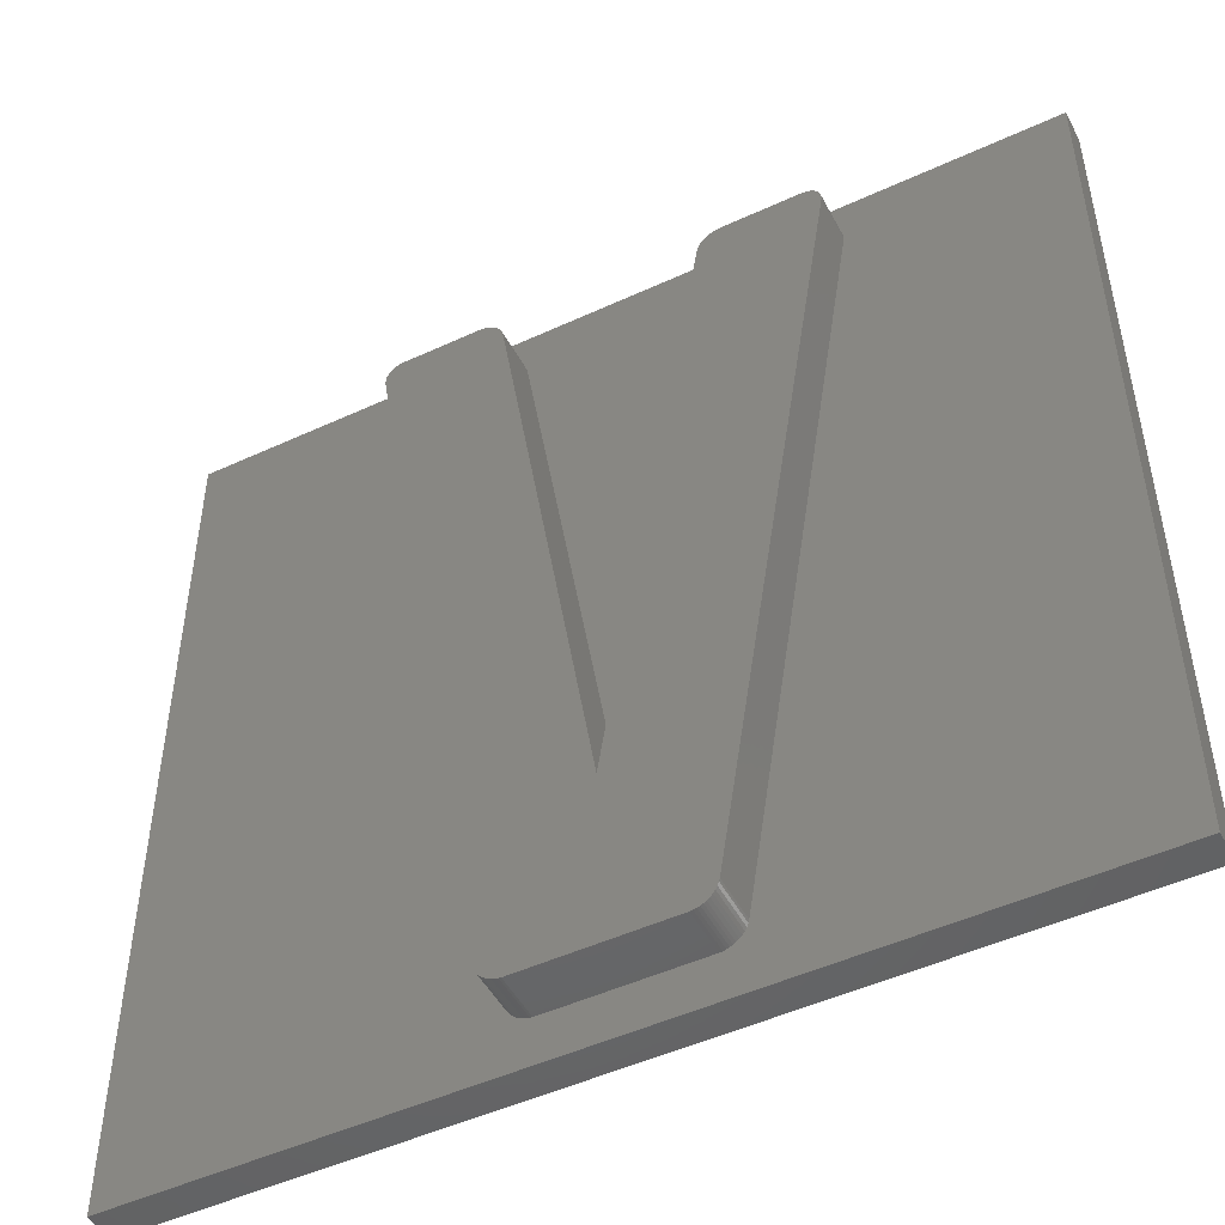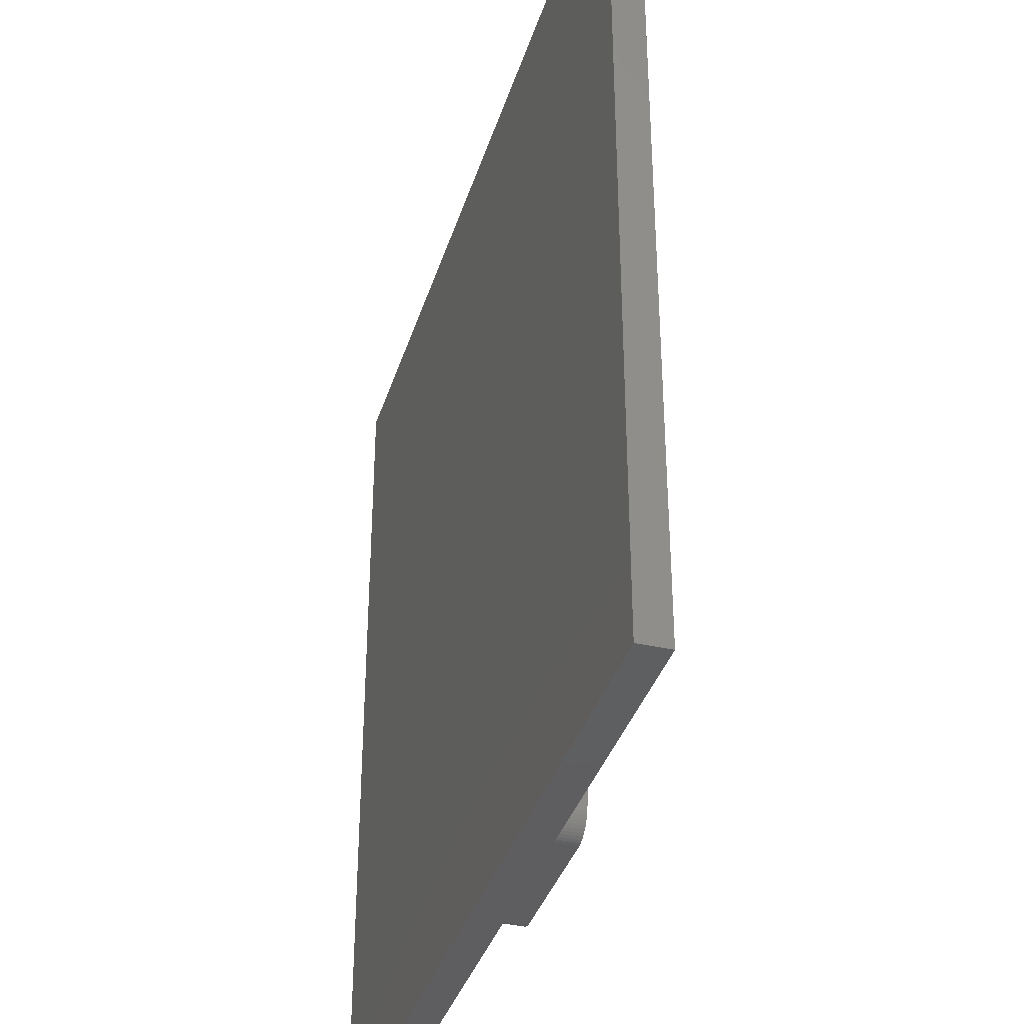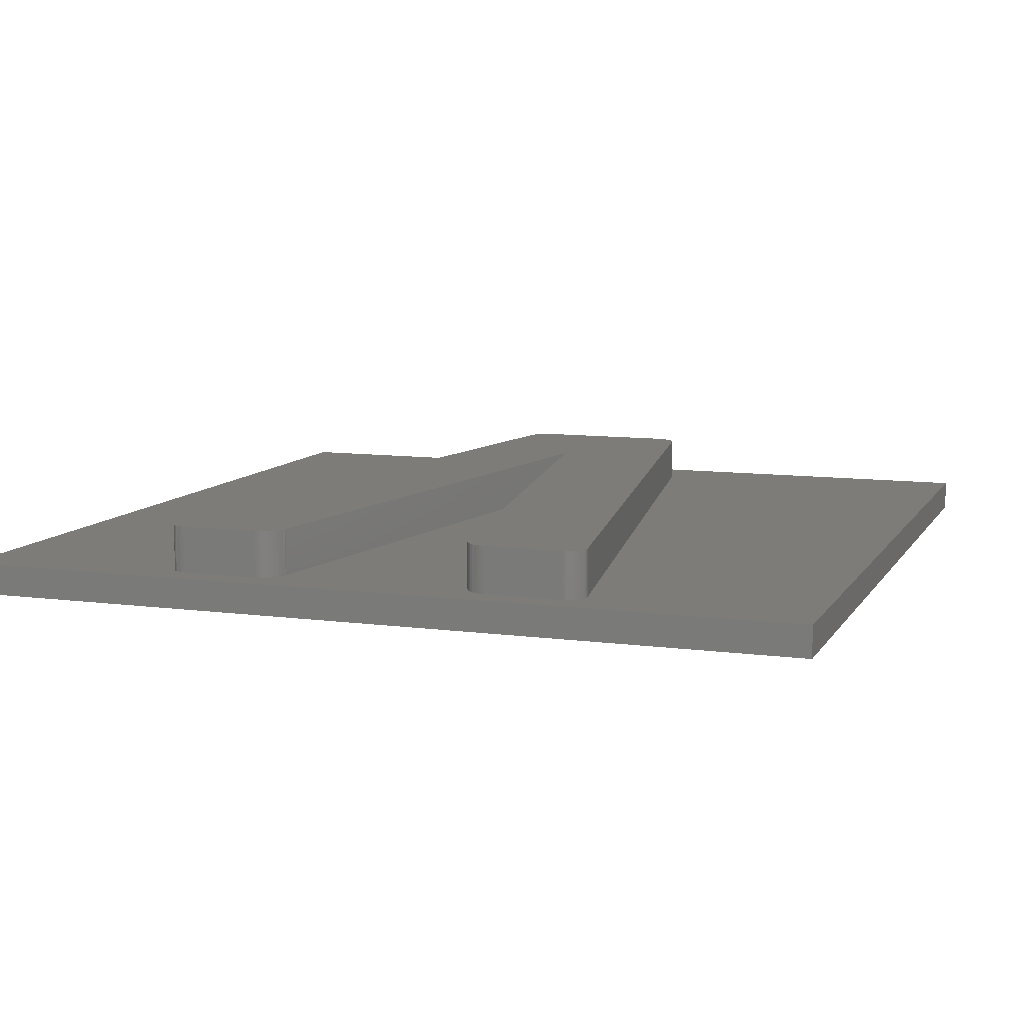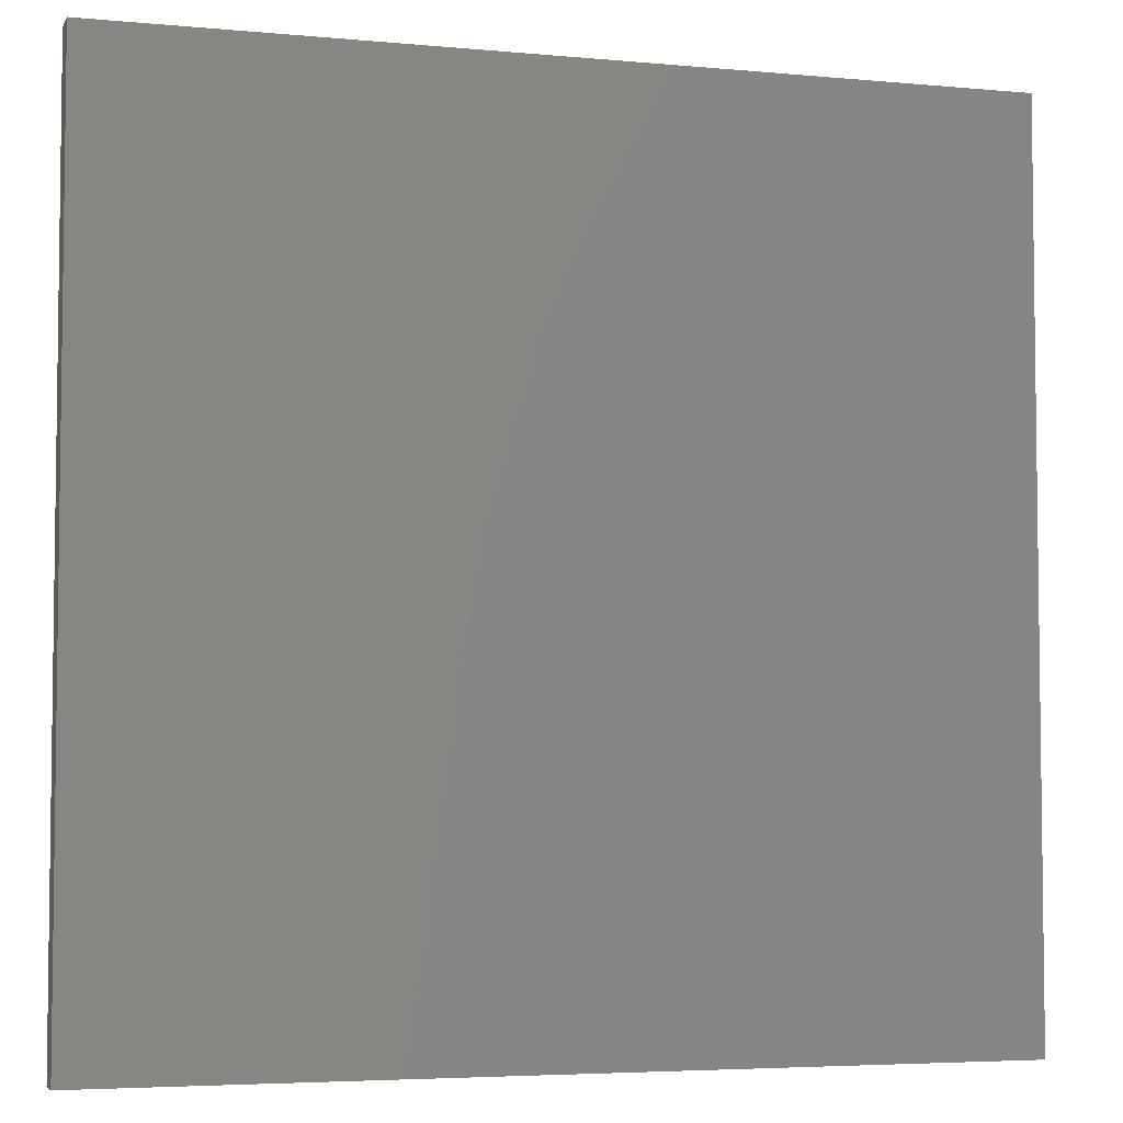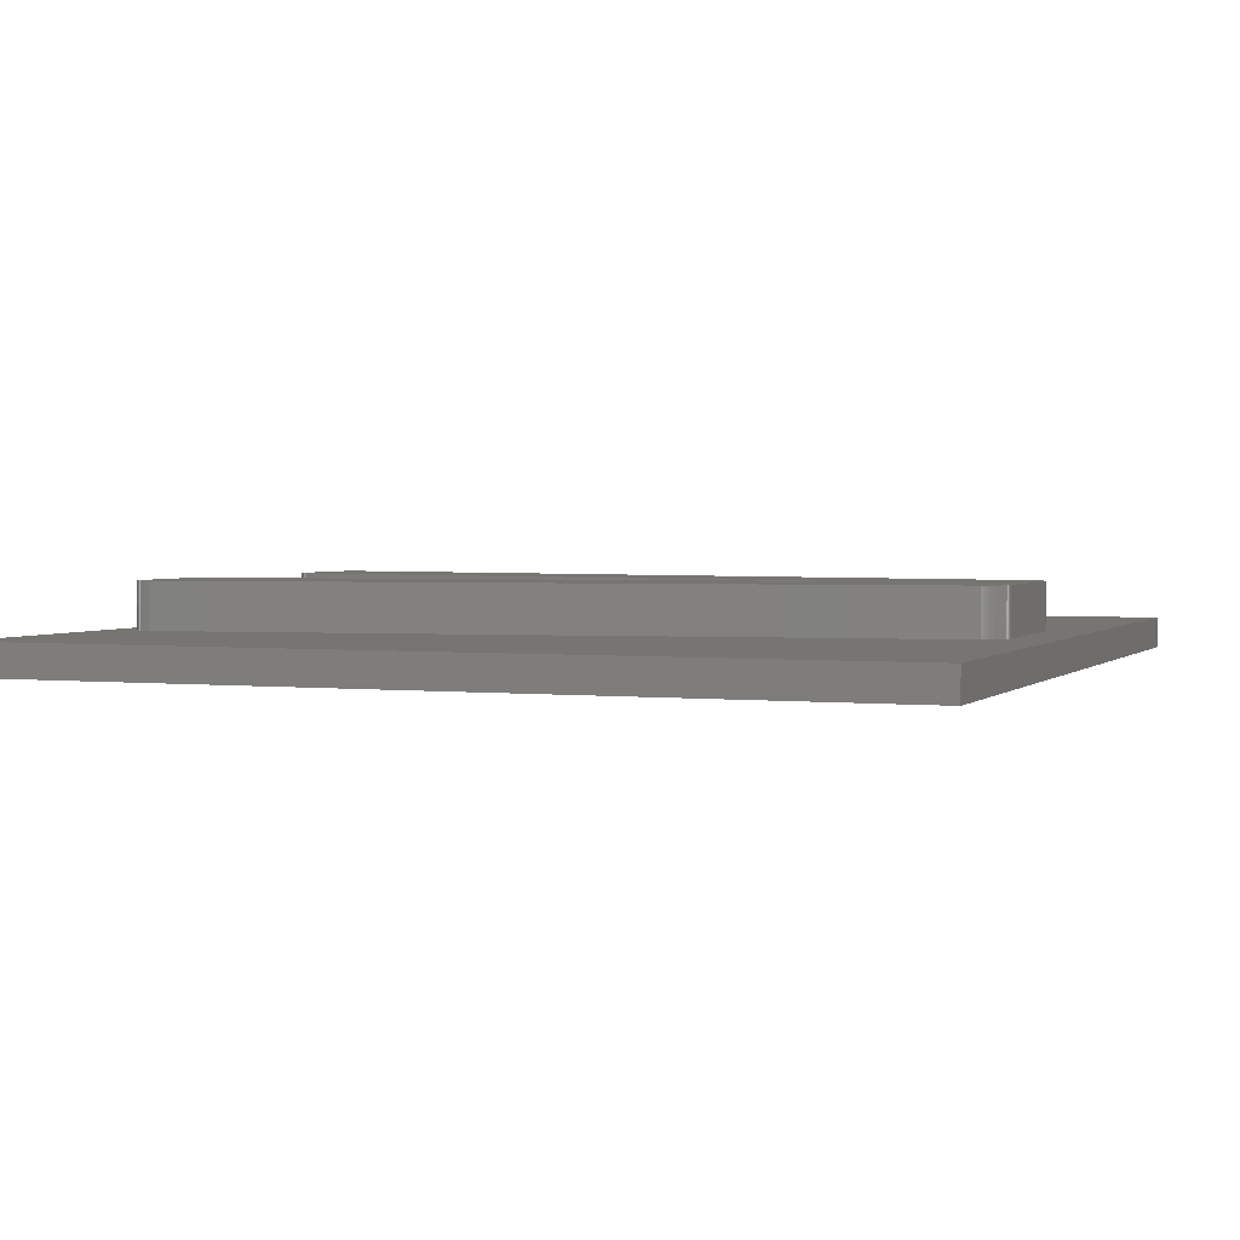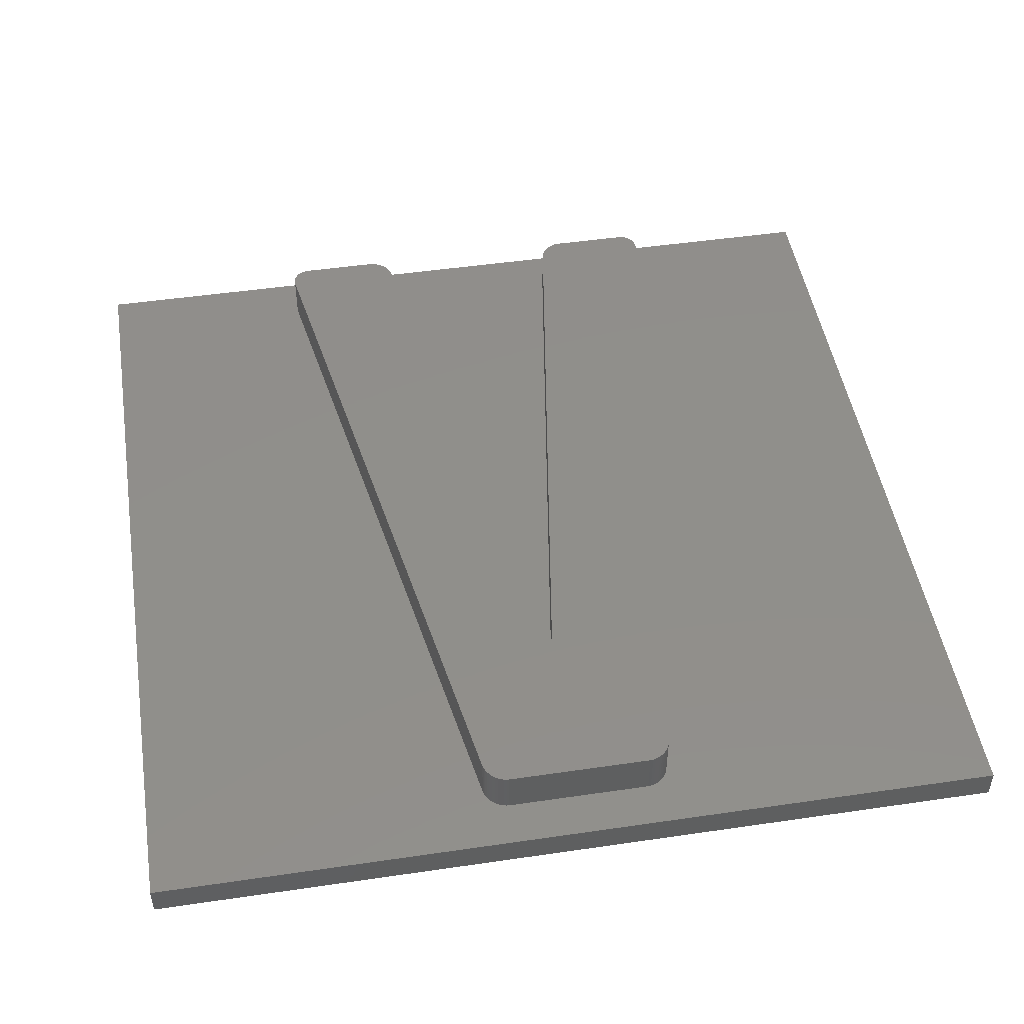
<metadata>
{"format":"stl","ext":"stl","renderer":"f3d","projection":"perspective","resolution":1024,"background":"white","views":[{"elev":-48.9,"azim":27.2,"up":"+Y"},{"elev":-36.7,"azim":-106.5,"up":"+Y"},{"elev":9.6,"azim":-160.7,"up":"+Z"},{"elev":-4.7,"azim":163.4,"up":"+Y"},{"elev":2.4,"azim":-68.7,"up":"+Z"},{"elev":48.3,"azim":-9.3,"up":"+Z"}]}
</metadata>
<code>
# stl→obj: 164 verts, 324 faces
v -14 -14 0.5
v -14 14 1.5
v -14 14 0.5
v -14 -14 1.5
v 7.151 12.41 1.5
v 14 14 1.5
v 7.154 12.5 1.5
v 7.147 12.59 1.5
v 7.13 12.67 1.5
v 7.103 12.75 1.5
v 7.067 12.82 1.5
v 7.024 12.89 1.5
v 6.972 12.95 1.5
v 6.913 13 1.5
v 6.847 13.04 1.5
v 6.776 13.07 1.5
v 6.698 13.09 1.5
v 6.616 13.1 1.5
v 6.564 13.1 1.5
v 4.036 13.1 1.5
v -2.899 12.43 1.5
v 3.301 12.41 1.5
v 3.306 12.45 1.5
v 0.2213 -7.136 1.5
v 3.325 12.54 1.5
v -2.924 12.52 1.5
v 3.356 12.62 1.5
v -2.959 12.61 1.5
v 3.396 12.71 1.5
v -3.003 12.69 1.5
v 3.446 12.78 1.5
v -3.067 12.78 1.5
v 3.504 12.85 1.5
v -3.141 12.86 1.5
v 3.583 12.92 1.5
v -3.225 12.94 1.5
v 3.67 12.99 1.5
v -3.315 13 1.5
v 3.764 13.04 1.5
v -3.411 13.04 1.5
v 3.864 13.07 1.5
v -3.512 13.08 1.5
v 3.949 13.09 1.5
v -3.598 13.1 1.5
v -3.685 13.1 1.5
v -6.776 12.61 1.5
v -6.785 12.52 1.5
v -6.757 12.69 1.5
v -6.728 12.77 1.5
v -6.691 12.84 1.5
v -6.645 12.9 1.5
v -6.592 12.96 1.5
v -6.532 13 1.5
v -6.465 13.04 1.5
v -6.392 13.07 1.5
v -6.314 13.09 1.5
v -6.23 13.1 1.5
v 14 -14 1.5
v 3.298 -11.89 1.5
v 3.273 -11.98 1.5
v 3.232 -12.08 1.5
v 3.179 -12.18 1.5
v 3.115 -12.27 1.5
v 3.041 -12.35 1.5
v 2.958 -12.42 1.5
v 2.882 -12.46 1.5
v 2.801 -12.5 1.5
v 2.715 -12.53 1.5
v 2.626 -12.55 1.5
v 2.532 -12.56 1.5
v -2.161 -12.56 1.5
v -6.784 12.43 1.5
v -6.783 12.41 1.5
v -2.929 -11.89 1.5
v -2.904 -11.98 1.5
v -2.23 -12.55 1.5
v -2.316 -12.54 1.5
v -2.417 -12.5 1.5
v -2.513 -12.45 1.5
v -2.604 -12.39 1.5
v -2.687 -12.32 1.5
v -2.761 -12.24 1.5
v -2.825 -12.15 1.5
v -2.869 -12.07 1.5
v 14 14 0.5
v 14 -14 0.5
v 6.564 13.1 3
v 7.154 12.5 3
v 7.147 12.59 3
v 7.13 12.67 3
v 7.103 12.75 3
v 6.616 13.1 3
v 7.067 12.82 3
v 6.698 13.09 3
v 7.024 12.89 3
v 6.972 12.95 3
v 6.847 13.04 3
v 6.913 13 3
v 6.776 13.07 3
v 7.151 12.41 3
v 4.036 13.1 3
v 3.301 12.41 3
v 3.949 13.09 3
v 3.864 13.07 3
v 3.764 13.04 3
v 3.67 12.99 3
v 3.583 12.92 3
v 3.504 12.85 3
v 3.446 12.78 3
v 3.396 12.71 3
v 3.356 12.62 3
v 3.325 12.54 3
v 3.306 12.45 3
v 0.2213 -7.136 3
v 3.298 -11.89 3
v 2.532 -12.56 3
v 3.273 -11.98 3
v 3.232 -12.08 3
v 3.179 -12.18 3
v 3.115 -12.27 3
v 3.041 -12.35 3
v 2.958 -12.42 3
v 2.882 -12.46 3
v 2.801 -12.5 3
v 2.715 -12.53 3
v 2.626 -12.55 3
v -2.161 -12.56 3
v -2.929 -11.89 3
v -2.604 -12.39 3
v -2.513 -12.45 3
v -2.23 -12.55 3
v -2.417 -12.5 3
v -2.316 -12.54 3
v -2.687 -12.32 3
v -2.761 -12.24 3
v -2.825 -12.15 3
v -6.783 12.41 3
v -2.899 12.43 3
v -2.869 -12.07 3
v -3.685 13.1 3
v -2.924 12.52 3
v -2.904 -11.98 3
v -2.959 12.61 3
v -3.003 12.69 3
v -3.067 12.78 3
v -3.141 12.86 3
v -3.225 12.94 3
v -3.315 13 3
v -3.411 13.04 3
v -3.512 13.08 3
v -3.598 13.1 3
v -6.23 13.1 3
v -6.776 12.61 3
v -6.314 13.09 3
v -6.392 13.07 3
v -6.465 13.04 3
v -6.532 13 3
v -6.592 12.96 3
v -6.645 12.9 3
v -6.691 12.84 3
v -6.728 12.77 3
v -6.757 12.69 3
v -6.785 12.52 3
v -6.784 12.43 3
f 1 2 3
f 2 1 4
f 5 6 7
f 6 8 7
f 6 9 8
f 6 10 9
f 6 11 10
f 6 12 11
f 6 13 12
f 6 14 13
f 6 15 14
f 6 16 15
f 6 17 16
f 6 18 17
f 6 19 18
f 6 20 19
f 21 22 23
f 22 21 24
f 25 21 23
f 26 25 27
f 28 27 29
f 30 29 31
f 32 31 33
f 34 33 35
f 36 35 37
f 38 37 39
f 40 39 41
f 42 41 43
f 44 43 20
f 25 26 21
f 45 20 6
f 27 28 26
f 29 30 28
f 31 32 30
f 33 34 32
f 35 36 34
f 37 38 36
f 39 40 38
f 41 42 40
f 43 44 42
f 20 45 44
f 2 45 6
f 46 2 47
f 48 2 46
f 49 2 48
f 50 2 49
f 51 2 50
f 52 2 51
f 53 2 52
f 54 2 53
f 55 2 54
f 56 2 55
f 57 2 56
f 45 2 57
f 6 5 58
f 59 58 5
f 60 58 59
f 61 58 60
f 62 58 61
f 63 58 62
f 64 58 63
f 65 58 64
f 66 58 65
f 67 58 66
f 68 58 67
f 69 58 68
f 70 58 69
f 71 58 70
f 2 72 47
f 2 73 72
f 4 73 2
f 73 4 74
f 74 4 75
f 71 4 58
f 76 4 71
f 77 4 76
f 78 4 77
f 79 4 78
f 80 4 79
f 81 4 80
f 82 4 81
f 83 4 82
f 84 4 83
f 75 4 84
f 58 85 6
f 85 58 86
f 85 2 6
f 2 85 3
f 1 85 86
f 85 1 3
f 1 58 4
f 58 1 86
f 87 88 89
f 87 89 90
f 87 90 91
f 92 91 93
f 94 93 95
f 94 95 96
f 97 96 98
f 99 96 97
f 94 96 99
f 93 94 92
f 91 92 87
f 88 87 100
f 101 100 87
f 102 101 103
f 102 103 104
f 102 104 105
f 102 105 106
f 102 106 107
f 102 107 108
f 102 108 109
f 102 109 110
f 102 110 111
f 102 111 112
f 102 112 113
f 101 102 100
f 114 100 102
f 100 114 115
f 116 115 114
f 115 116 117
f 117 116 118
f 118 116 119
f 119 116 120
f 120 116 121
f 121 116 122
f 122 116 123
f 123 116 124
f 124 116 125
f 125 116 126
f 114 127 116
f 128 127 114
f 129 127 128
f 127 130 131
f 131 132 133
f 131 130 132
f 127 129 130
f 129 128 134
f 134 128 135
f 135 128 136
f 137 114 138
f 136 128 139
f 140 138 141
f 139 128 142
f 140 141 143
f 140 143 144
f 140 144 145
f 140 145 146
f 140 146 147
f 140 147 148
f 140 148 149
f 140 149 150
f 140 150 151
f 138 140 137
f 137 140 152
f 153 152 154
f 153 154 155
f 153 155 156
f 153 156 157
f 153 157 158
f 153 158 159
f 153 159 160
f 153 160 161
f 153 161 162
f 152 153 163
f 114 137 128
f 152 164 137
f 152 163 164
f 71 116 127
f 116 71 70
f 70 126 116
f 126 70 69
f 69 125 126
f 125 69 68
f 68 124 125
f 124 68 67
f 67 123 124
f 123 67 66
f 66 122 123
f 122 66 65
f 65 121 122
f 121 65 64
f 121 63 120
f 63 121 64
f 120 62 119
f 62 120 63
f 119 61 118
f 61 119 62
f 118 60 117
f 60 118 61
f 117 59 115
f 59 117 60
f 115 5 100
f 5 115 59
f 100 7 88
f 7 100 5
f 88 8 89
f 8 88 7
f 89 9 90
f 9 89 8
f 90 10 91
f 10 90 9
f 91 11 93
f 11 91 10
f 93 12 95
f 12 93 11
f 95 13 96
f 13 95 12
f 13 98 96
f 98 13 14
f 14 97 98
f 97 14 15
f 15 99 97
f 99 15 16
f 16 94 99
f 94 16 17
f 17 92 94
f 92 17 18
f 18 87 92
f 87 18 19
f 19 101 87
f 101 19 20
f 20 103 101
f 103 20 43
f 43 104 103
f 104 43 41
f 41 105 104
f 105 41 39
f 39 106 105
f 106 39 37
f 37 107 106
f 107 37 35
f 35 108 107
f 108 35 33
f 31 108 33
f 108 31 109
f 29 109 31
f 109 29 110
f 27 110 29
f 110 27 111
f 25 111 27
f 111 25 112
f 23 112 25
f 112 23 113
f 22 113 23
f 113 22 102
f 24 102 22
f 102 24 114
f 114 21 138
f 21 114 24
f 138 26 141
f 26 138 21
f 141 28 143
f 28 141 26
f 143 30 144
f 30 143 28
f 144 32 145
f 32 144 30
f 145 34 146
f 34 145 32
f 34 147 146
f 147 34 36
f 36 148 147
f 148 36 38
f 38 149 148
f 149 38 40
f 40 150 149
f 150 40 42
f 42 151 150
f 151 42 44
f 44 140 151
f 140 44 45
f 45 152 140
f 152 45 57
f 57 154 152
f 154 57 56
f 56 155 154
f 155 56 55
f 55 156 155
f 156 55 54
f 54 157 156
f 157 54 53
f 53 158 157
f 158 53 52
f 51 158 52
f 158 51 159
f 50 159 51
f 159 50 160
f 49 160 50
f 160 49 161
f 48 161 49
f 161 48 162
f 46 162 48
f 162 46 153
f 47 153 46
f 153 47 163
f 72 163 47
f 163 72 164
f 73 164 72
f 164 73 137
f 74 137 73
f 137 74 128
f 75 128 74
f 128 75 142
f 84 142 75
f 142 84 139
f 83 139 84
f 139 83 136
f 82 136 83
f 136 82 135
f 81 135 82
f 135 81 134
f 81 129 134
f 129 81 80
f 80 130 129
f 130 80 79
f 79 132 130
f 132 79 78
f 78 133 132
f 133 78 77
f 77 131 133
f 131 77 76
f 76 127 131
f 127 76 71

</code>
